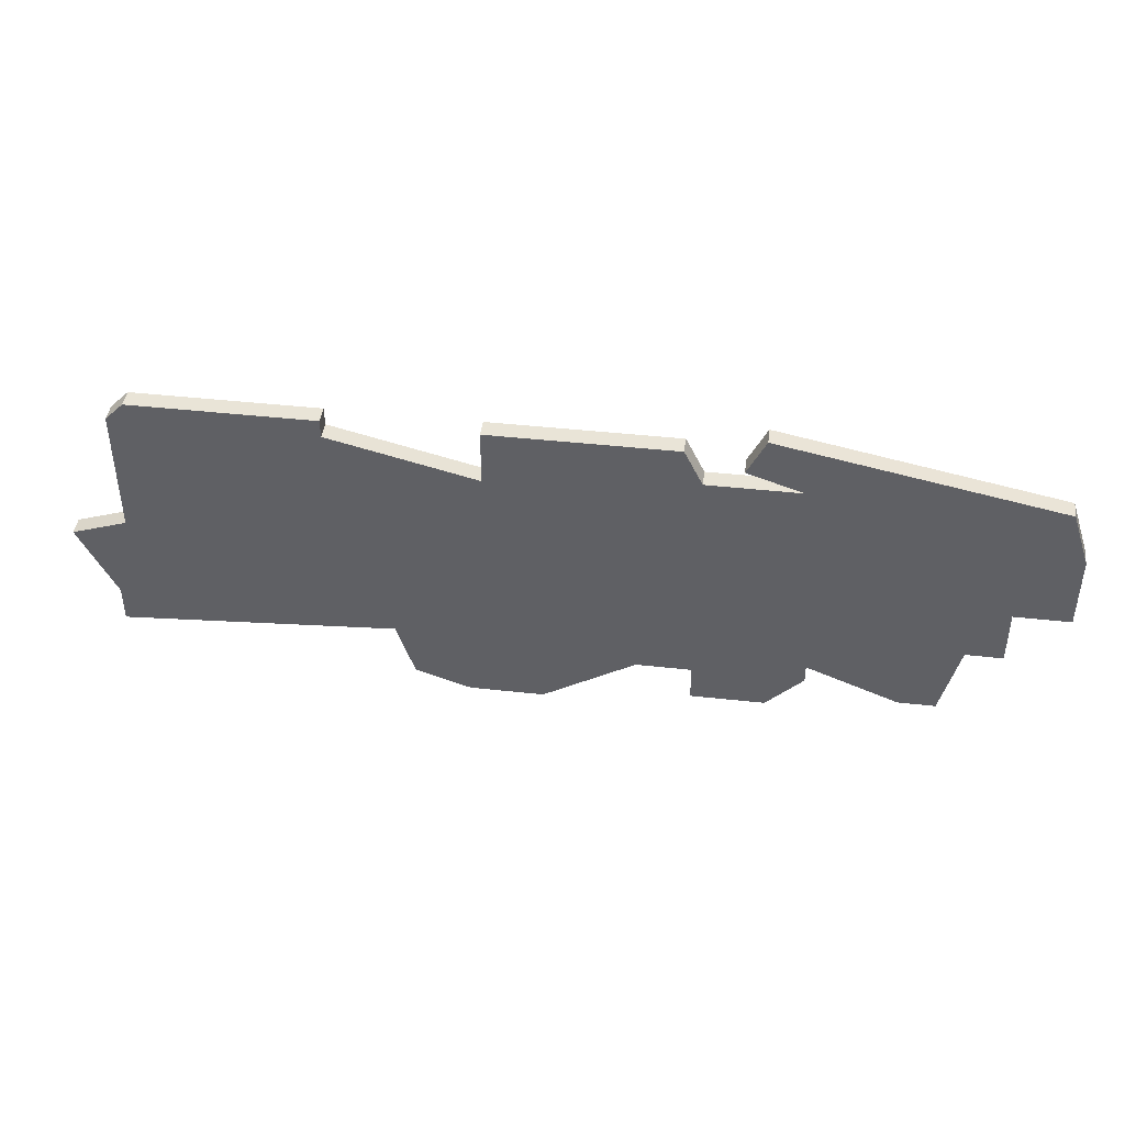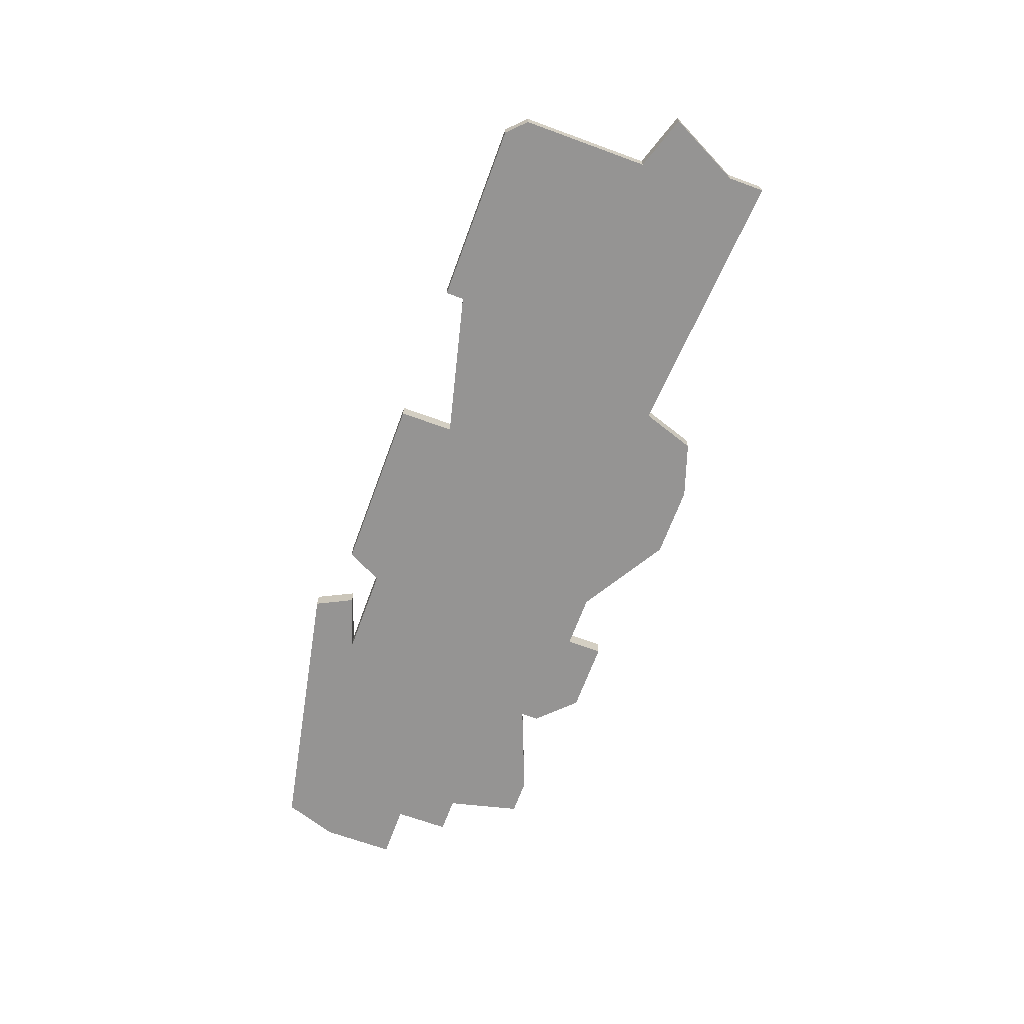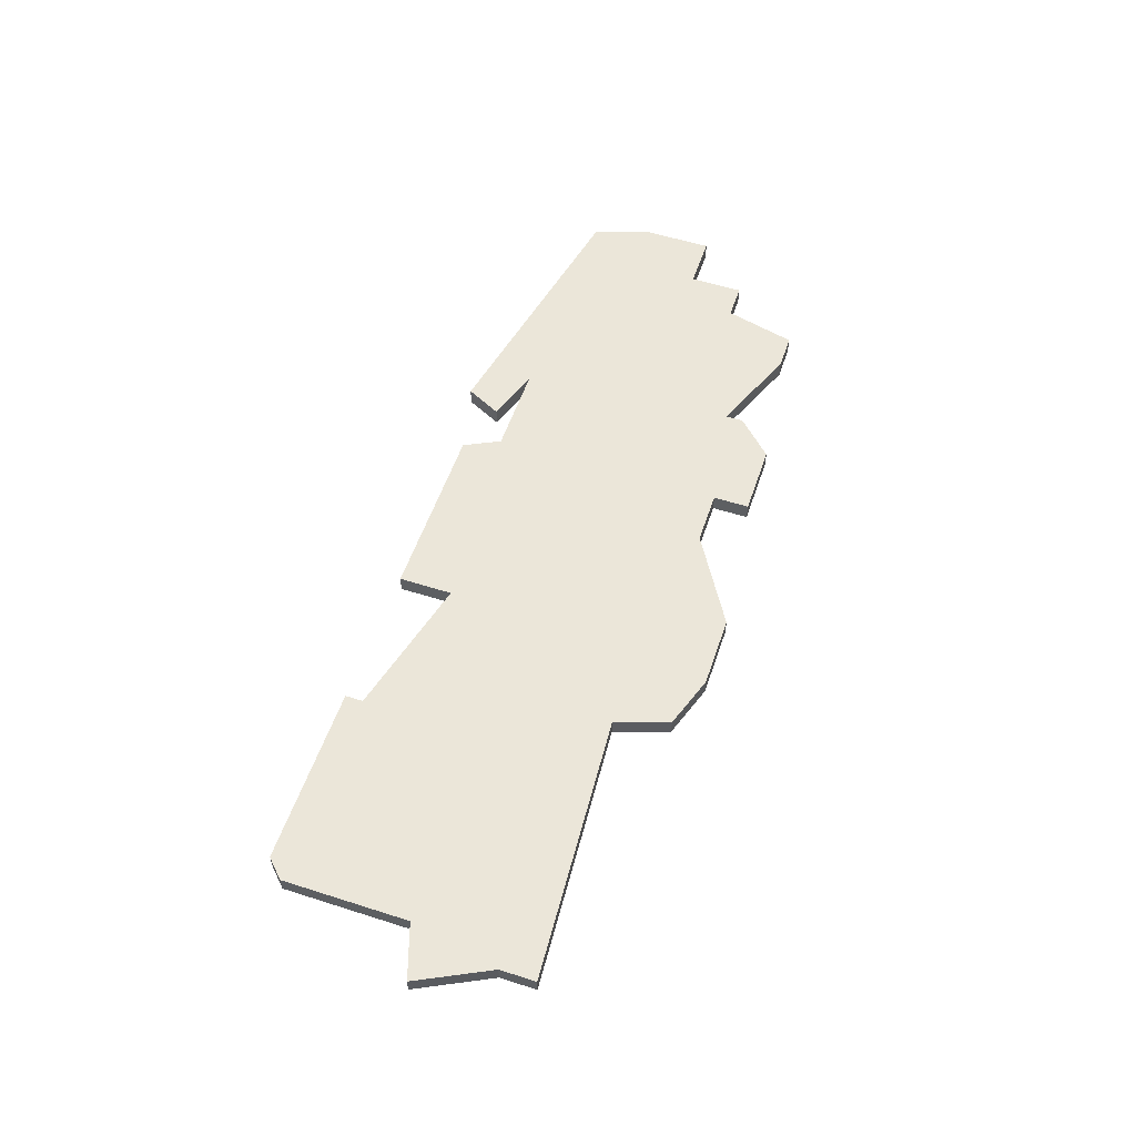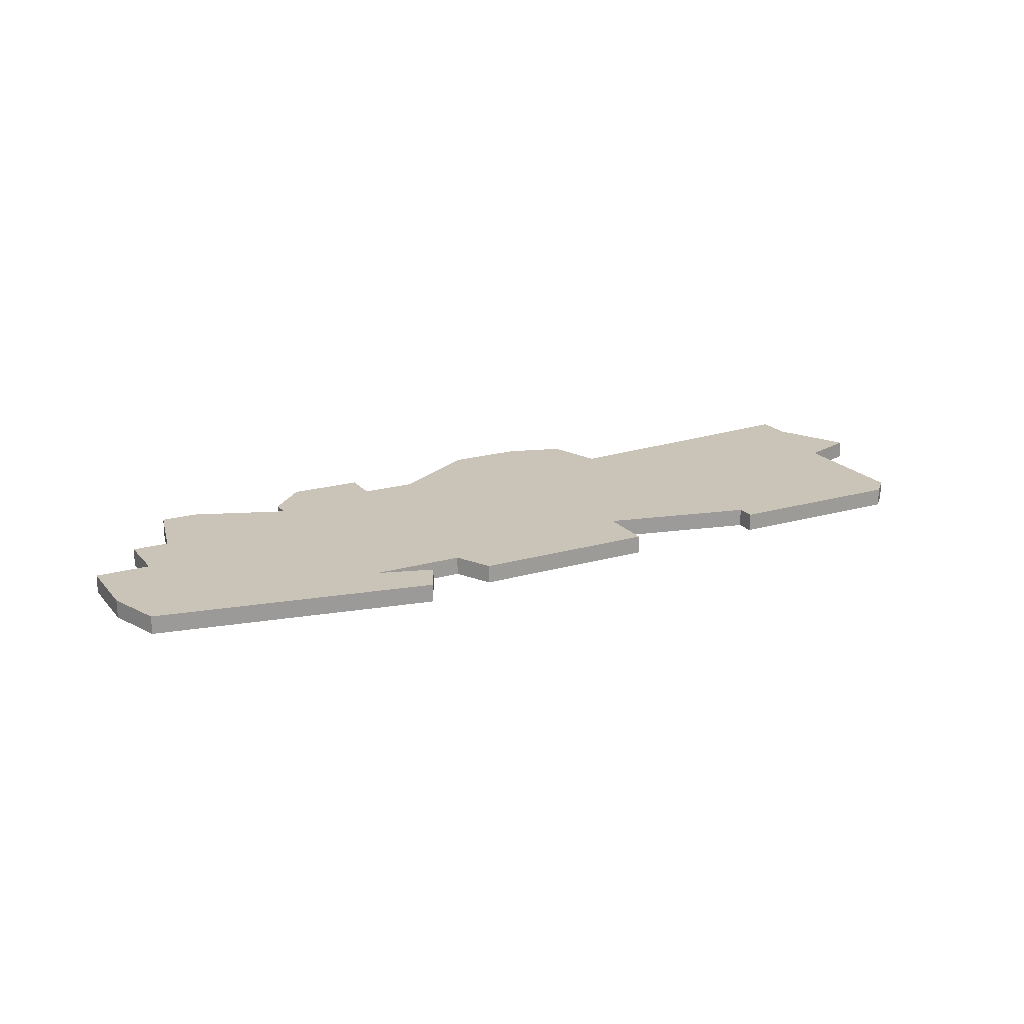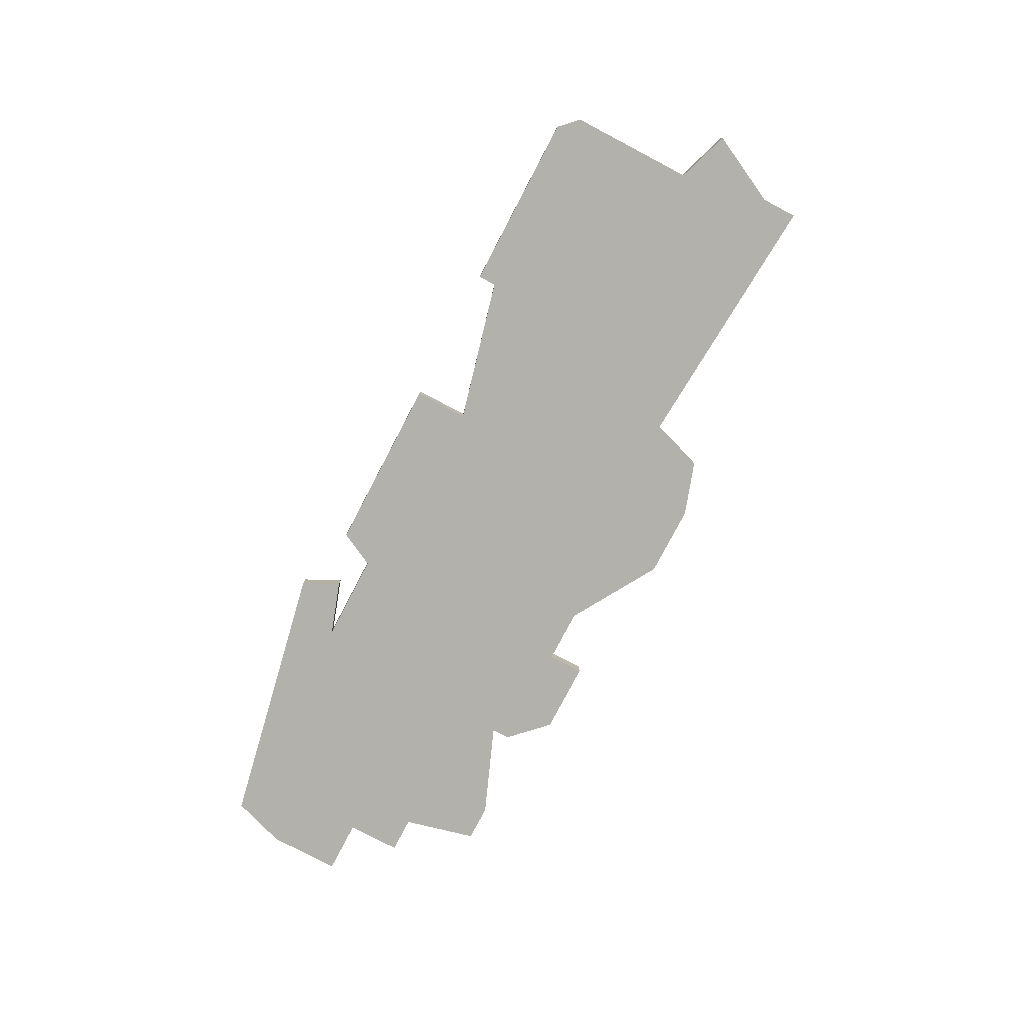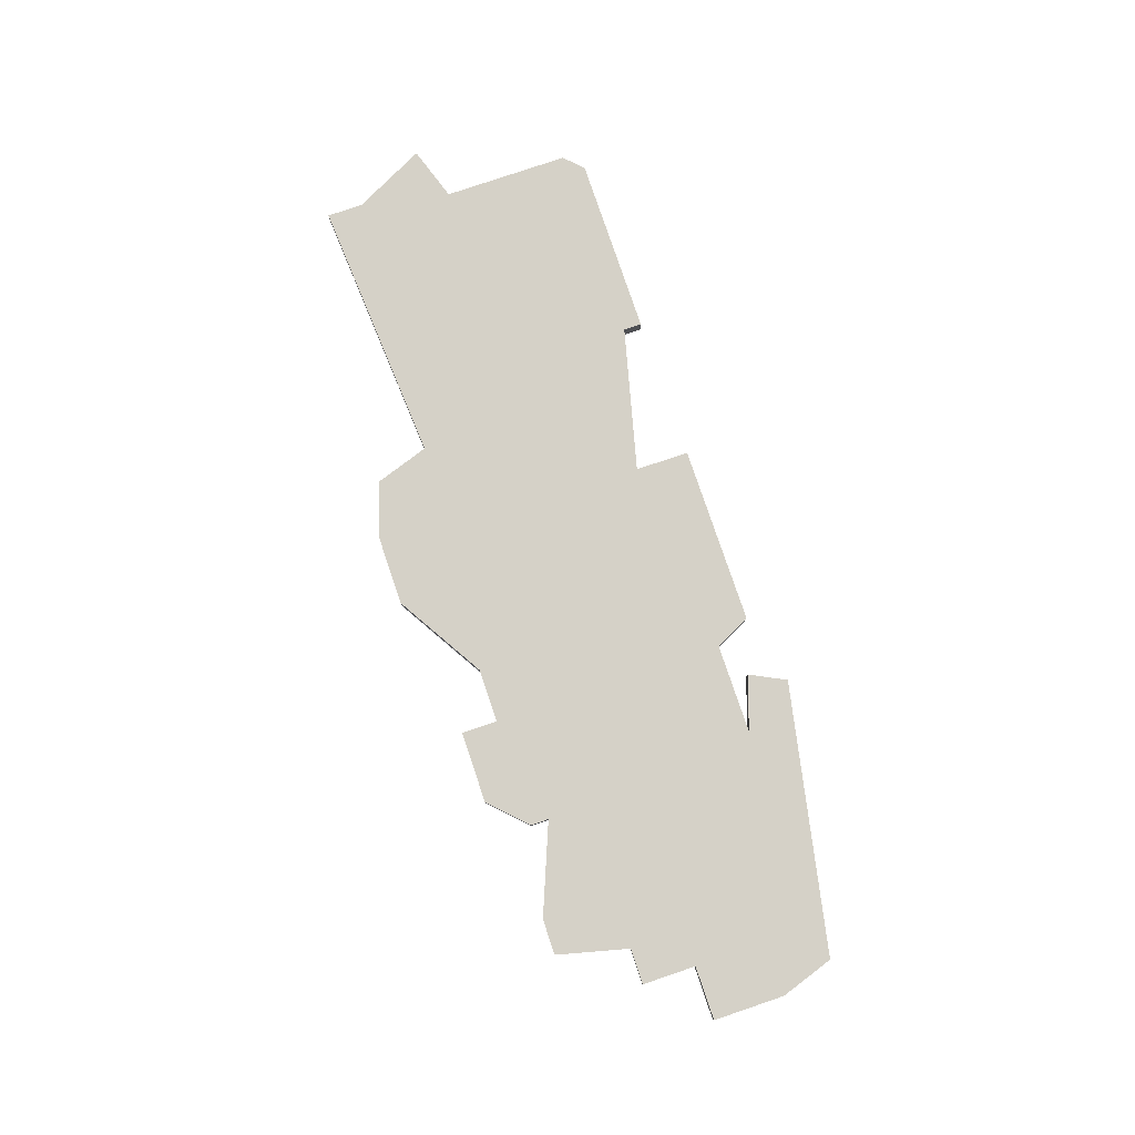
<metadata>
{"format":"obj","ext":"obj","renderer":"f3d","projection":"perspective","resolution":1024,"background":"white","views":[{"elev":42.9,"azim":7.5,"up":"+Y"},{"elev":-67.1,"azim":-110.2,"up":"+Z"},{"elev":55.2,"azim":-71.4,"up":"+Z"},{"elev":20.0,"azim":152.0,"up":"+Z"},{"elev":-78.9,"azim":-117.7,"up":"+Z"},{"elev":79.6,"azim":71.3,"up":"+Z"}]}
</metadata>
<code>
v 1915 -1091 0
v 1915 -1091 1
v 1915 -1084 0
v 1915 -1084 1
v 1915 -1088 0
v 1915 -1088 1
v 1948 -1082 0
v 1948 -1082 1
v 1956 -1099 0
v 1956 -1099 1
v 1964 -1092 0
v 1964 -1092 1
v 1964 -1088 0
v 1964 -1088 1
v 1914 -1096 0
v 1914 -1096 1
v 1914 -1098 0
v 1914 -1098 1
v 1947 -1084 0
v 1947 -1084 1
v 1930 -1100 0
v 1930 -1100 1
v 1963 -1085 0
v 1963 -1085 1
v 1929 -1097 0
v 1929 -1097 1
v 1937 -1101 0
v 1937 -1101 1
v 1912 -1092 0
v 1912 -1092 1
v 1945 -1100 0
v 1945 -1100 1
v 1945 -1085 0
v 1945 -1085 1
v 1945 -1098 0
v 1945 -1098 1
v 1961 -1092 0
v 1961 -1092 1
v 1961 -1095 0
v 1961 -1095 1
v 1944 -1083 0
v 1944 -1083 1
v 1951 -1097 0
v 1951 -1097 1
v 1951 -1098 0
v 1951 -1098 1
v 1926 -1083 0
v 1926 -1083 1
v 1926 -1084 0
v 1926 -1084 1
v 1959 -1095 0
v 1959 -1095 1
v 1934 -1083 0
v 1934 -1083 1
v 1934 -1086 0
v 1934 -1086 1
v 1942 -1098 0
v 1942 -1098 1
v 1950 -1085 0
v 1950 -1085 1
v 1958 -1099 0
v 1958 -1099 1
v 1933 -1101 0
v 1933 -1101 1
v 1916 -1083 0
v 1916 -1083 1
v 1949 -1100 0
v 1949 -1100 1
f 15 25 17
f 15 29 1
f 25 15 1
f 55 27 25
f 21 25 63
f 25 27 63
f 27 55 57
f 49 5 65
f 5 3 65
f 49 1 5
f 25 1 49
f 55 53 41
f 33 55 41
f 65 47 49
f 49 55 25
f 33 57 55
f 35 67 31
f 45 67 43
f 35 43 67
f 51 61 9
f 33 43 35
f 9 43 51
f 51 43 59
f 59 43 33
f 59 19 7
f 7 23 59
f 51 59 37
f 23 13 37
f 11 37 13
f 59 23 37
f 51 37 39
f 57 33 35
f 18 26 16
f 2 30 16
f 2 16 26
f 26 28 56
f 64 26 22
f 64 28 26
f 58 56 28
f 66 6 50
f 66 4 6
f 6 2 50
f 50 2 26
f 42 54 56
f 42 56 34
f 50 48 66
f 26 56 50
f 56 58 34
f 32 68 36
f 44 68 46
f 68 44 36
f 10 62 52
f 36 44 34
f 52 44 10
f 60 44 52
f 34 44 60
f 8 20 60
f 60 24 8
f 38 60 52
f 38 14 24
f 14 38 12
f 38 24 60
f 40 38 52
f 36 34 58
f 2 6 1
f 1 6 5
f 30 2 29
f 29 2 1
f 16 30 15
f 15 30 29
f 18 16 17
f 17 16 15
f 26 18 25
f 25 18 17
f 22 26 21
f 21 26 25
f 64 22 63
f 63 22 21
f 28 64 27
f 27 64 63
f 58 28 57
f 57 28 27
f 36 58 35
f 35 58 57
f 32 36 31
f 31 36 35
f 68 32 67
f 67 32 31
f 46 68 45
f 45 68 67
f 44 46 43
f 43 46 45
f 10 44 9
f 9 44 43
f 62 10 61
f 61 10 9
f 52 62 51
f 51 62 61
f 40 52 39
f 39 52 51
f 38 40 37
f 37 40 39
f 12 38 11
f 11 38 37
f 14 12 13
f 13 12 11
f 24 14 23
f 23 14 13
f 8 24 7
f 7 24 23
f 20 8 19
f 19 8 7
f 60 20 59
f 59 20 19
f 34 60 33
f 33 60 59
f 42 34 41
f 41 34 33
f 54 42 53
f 53 42 41
f 56 54 55
f 55 54 53
f 50 56 49
f 49 56 55
f 48 50 47
f 47 50 49
f 66 48 65
f 65 48 47
f 6 4 5
f 5 4 3
f 4 66 3
f 3 66 65

</code>
